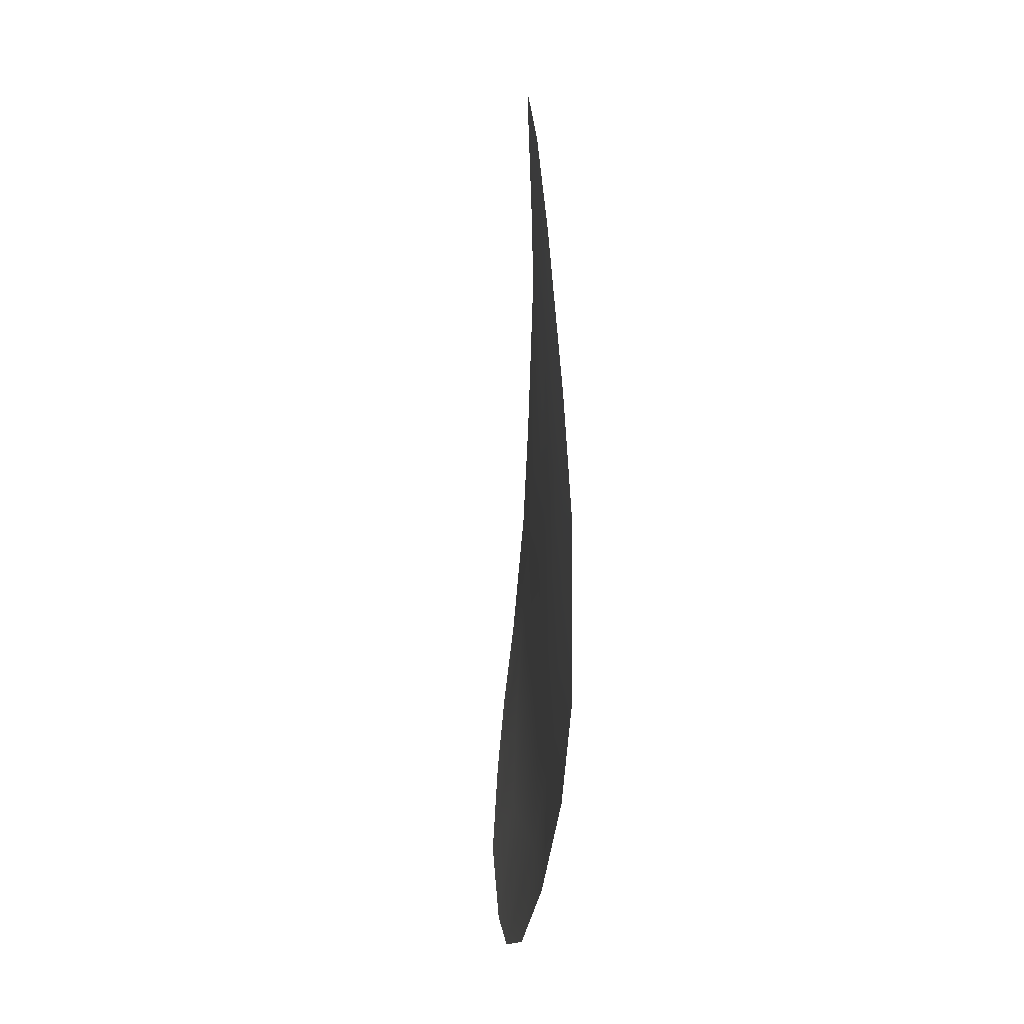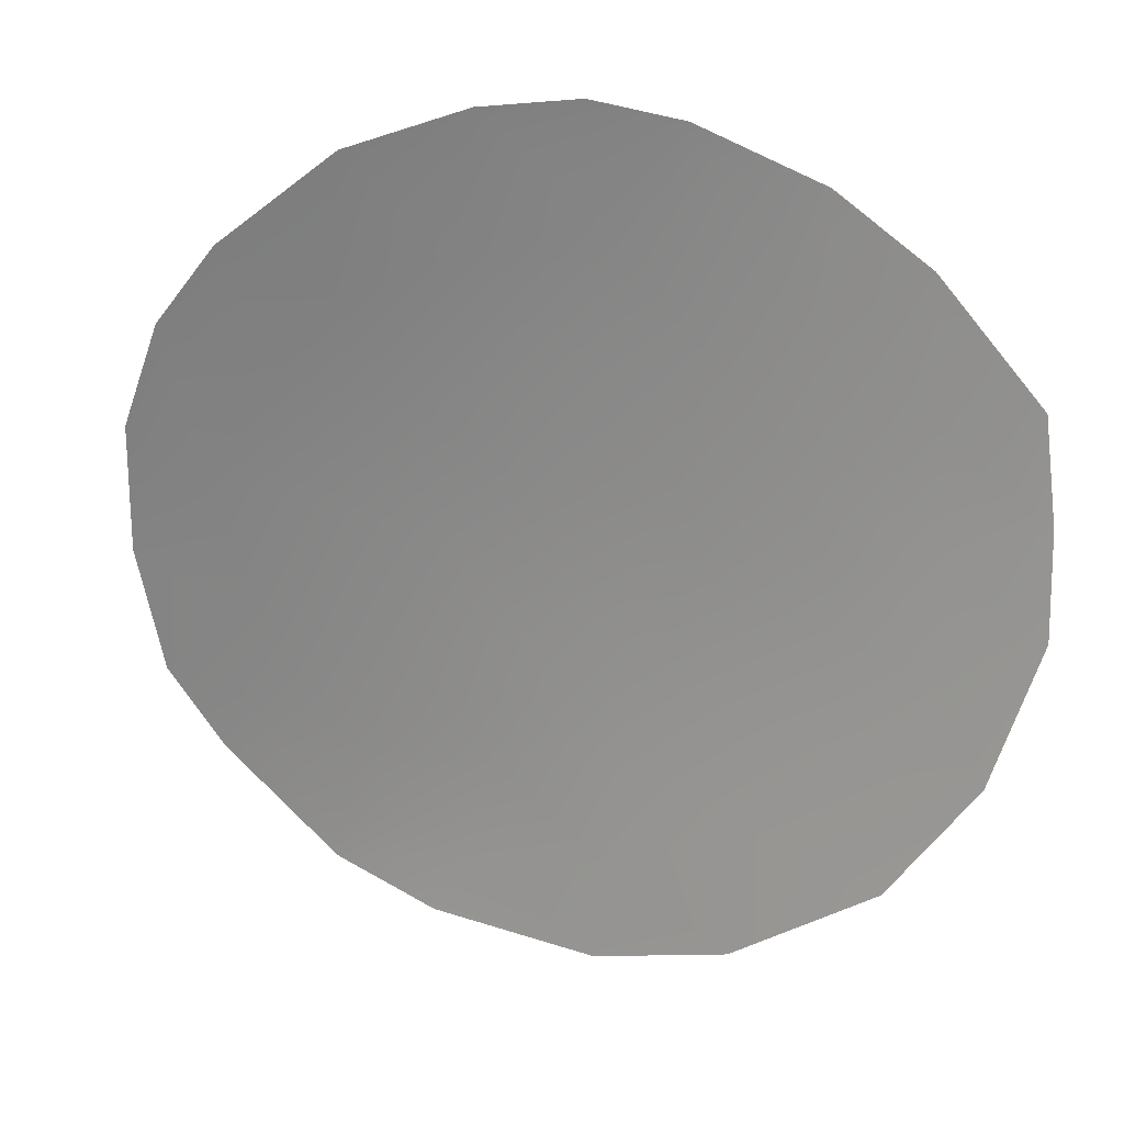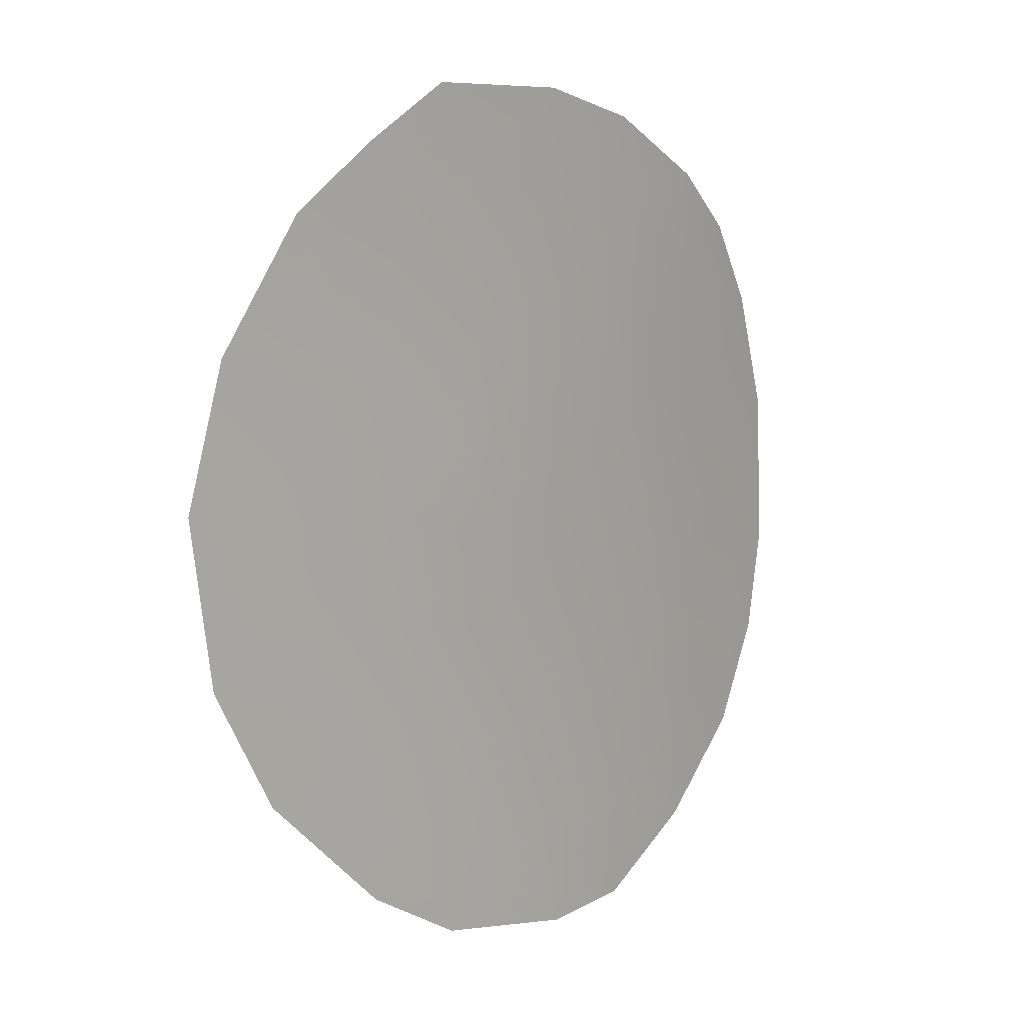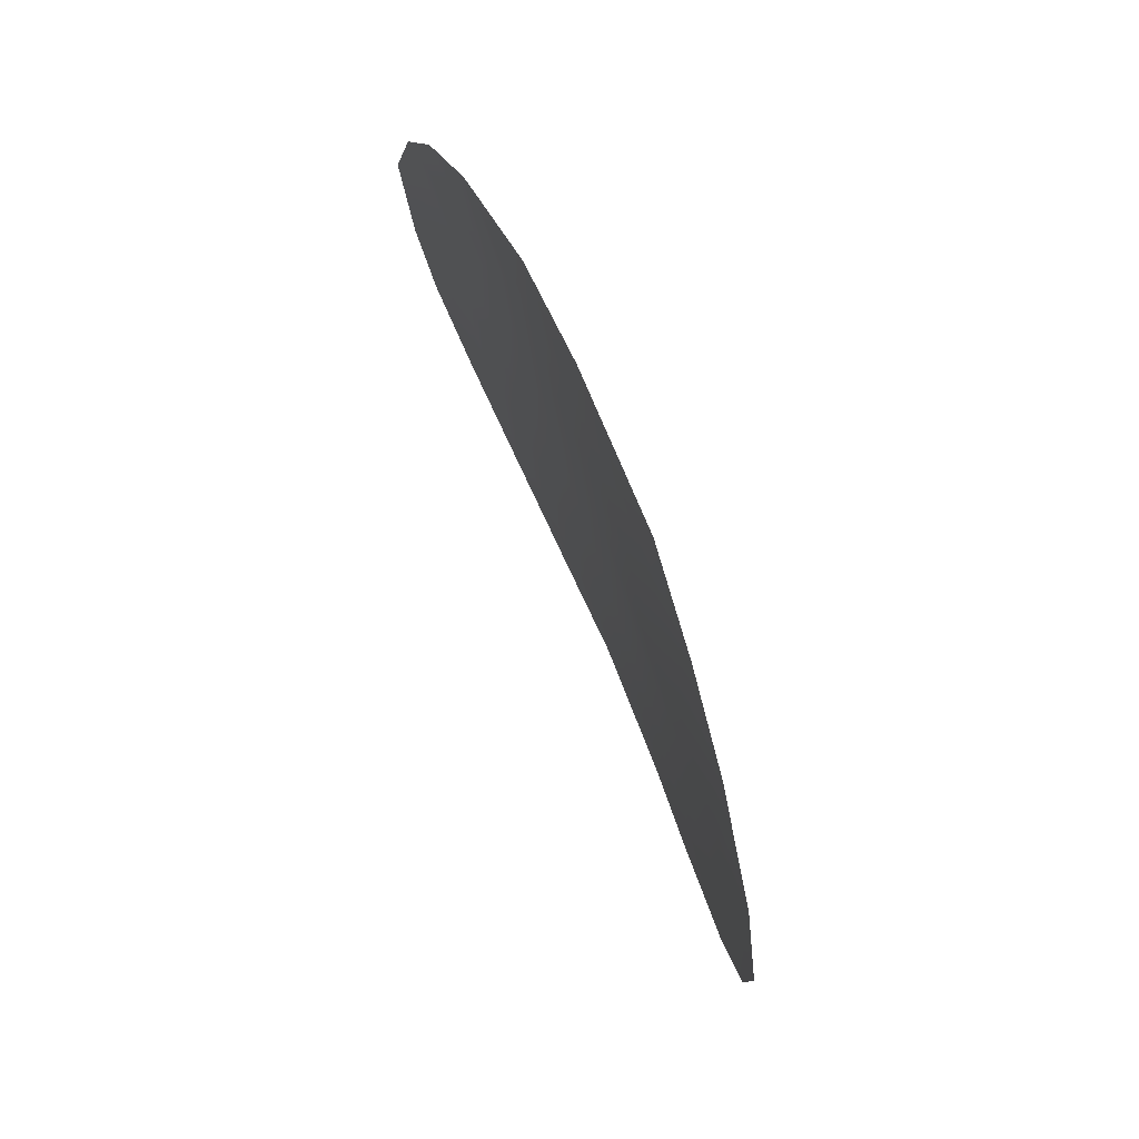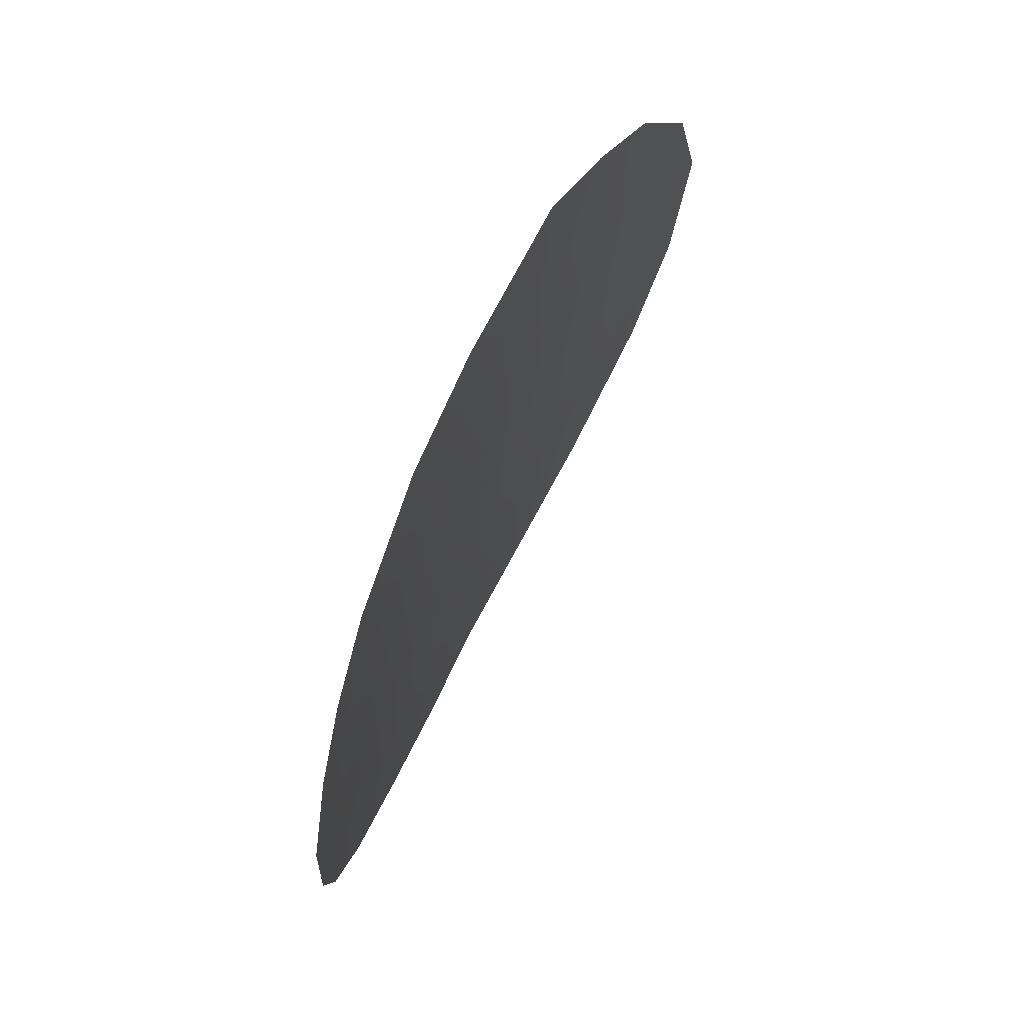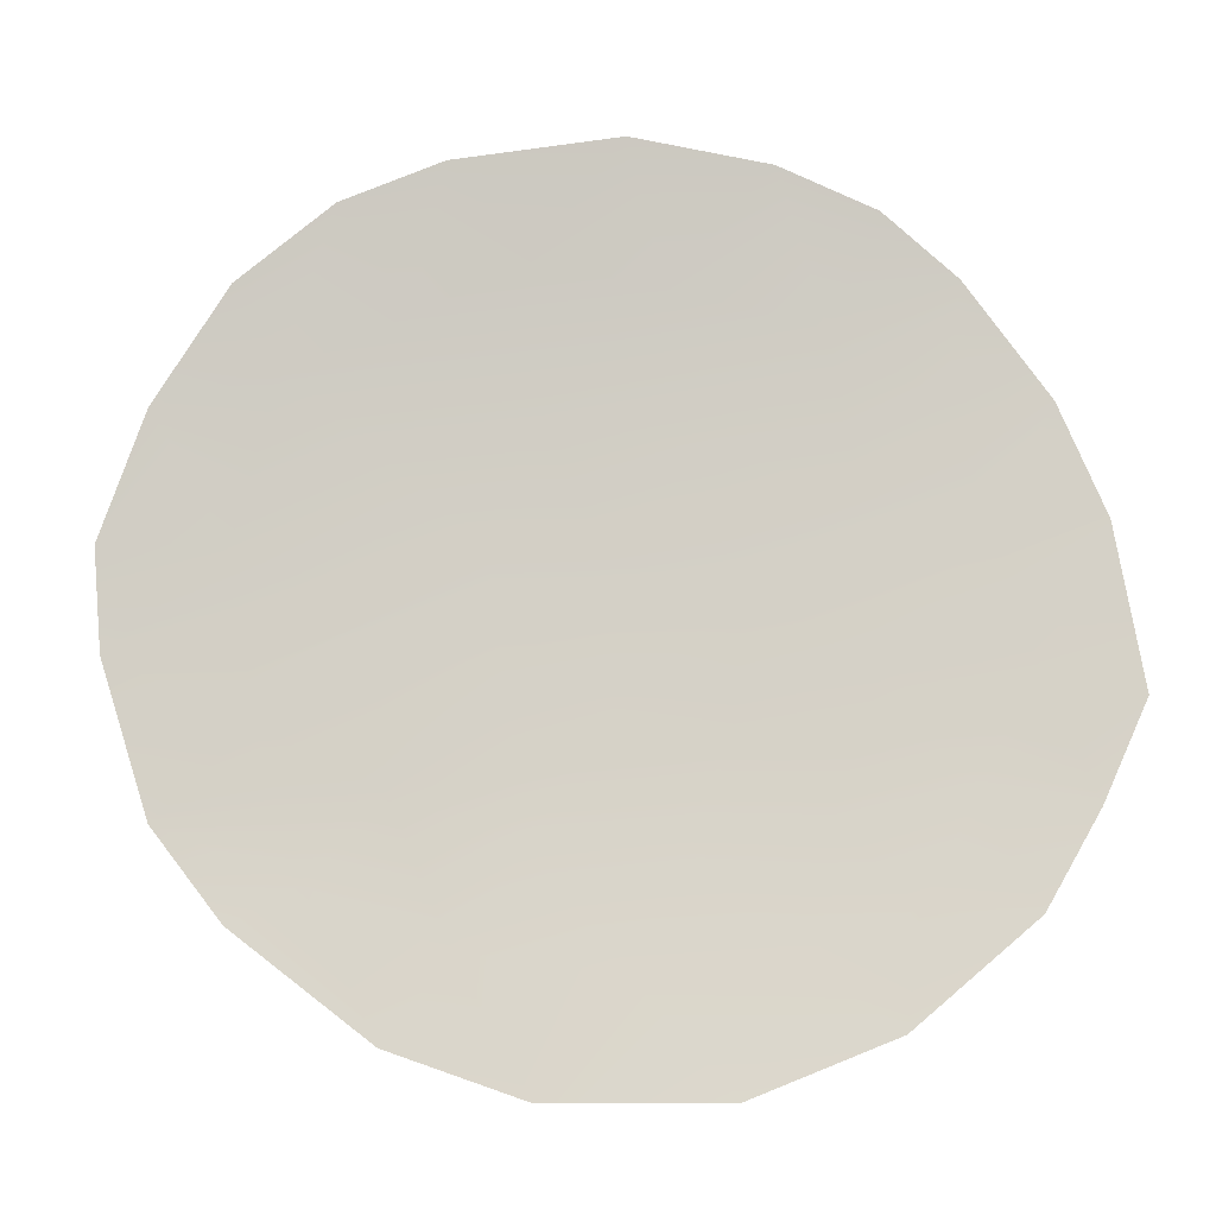
<metadata>
{"format":"obj","ext":"obj","renderer":"f3d","projection":"perspective","resolution":1024,"background":"white","views":[{"elev":-71.0,"azim":-118.1,"up":"+Y"},{"elev":-49.3,"azim":129.6,"up":"+Z"},{"elev":13.8,"azim":-72.0,"up":"+Y"},{"elev":74.2,"azim":-138.2,"up":"+Y"},{"elev":68.7,"azim":91.4,"up":"+Y"},{"elev":-76.7,"azim":96.0,"up":"+Z"}]}
</metadata>
<code>
v -15.68 -19.67 51.45
v -16.41 -13.93 50.8
v -16.33 -12.09 50.81
v -10.37 -20.66 53.91
v -11.59 -11.85 53.15
v -13.1 -16.54 52.62
v -16.39 -17.91 50.95
v -9.784 -18.8 54.04
v -14.87 -11.09 51.59
v -19.24 -18.09 49.23
v -18.51 -20.02 49.76
v -19.41 -15.5 49.01
v -10.06 -11.47 53.75
v -8.345 -13.75 54.34
v -12.33 -23.36 53.25
v -10.65 -22.49 53.87
v -15.35 -9.728 51.32
v -16.56 -10.51 50.66
v -15.79 -22.86 51.54
v -13.72 -23.39 52.66
v -9.155 -21.21 54.36
v -8.244 -19.69 54.59
v -9.077 -12.43 54.09
v -17.91 -16.79 50
v -12.49 -21.53 53.09
v -16.6 -15.82 50.78
v -16.64 -20.87 50.96
v -12.85 -18.1 52.79
v -13.09 -11.49 52.46
v -13.21 -9.905 52.38
v -17.9 -14.63 49.96
v -17.5 -12.98 50.14
v -18.85 -13.34 49.32
v -13.71 -14.78 52.29
v -12.56 -13.15 52.76
v -10.51 -13.3 53.64
v -14.47 -18.01 52.01
v -11.16 -17.22 53.47
v -15.2 -15.08 51.53
v -13.65 -19.74 52.46
v -11.61 -19.4 53.38
v -9.274 -17.14 54.16
v -7.772 -15.7 54.56
v -17.02 -21.93 50.76
v -17.69 -11.43 50
v -17.54 -18.98 50.31
v -11.87 -15.05 53.11
v -7.843 -18.14 54.65
v -14.66 -13.06 51.76
v -11.7 -10.43 53.09
v -9.803 -15.38 53.92
v -14.75 -21.37 52.03
v -14.93 -16.61 51.75
f 1 52 27
f 34 53 39
f 37 28 40
f 27 19 44
f 35 29 5
f 24 26 7
f 38 47 51
f 4 22 21
f 2 31 32
f 10 24 46
f 12 24 10
f 19 27 52
f 29 30 50
f 1 40 52
f 26 24 31
f 31 24 12
f 32 33 45
f 1 37 40
f 49 2 3
f 13 36 5
f 51 14 43
f 28 38 41
f 26 2 39
f 39 53 26
f 34 39 49
f 18 9 3
f 17 9 18
f 51 42 38
f 20 52 25
f 52 20 19
f 43 48 42
f 4 41 8
f 47 6 34
f 34 6 53
f 46 11 10
f 5 29 50
f 36 35 5
f 3 32 45
f 45 18 3
f 7 26 53
f 7 53 37
f 37 1 7
f 24 7 46
f 40 28 41
f 34 35 47
f 47 35 36
f 47 36 51
f 38 28 6
f 22 8 48
f 42 48 8
f 4 21 16
f 4 8 22
f 31 12 33
f 23 36 13
f 9 17 30
f 41 38 8
f 3 9 49
f 25 16 15
f 41 4 25
f 25 4 16
f 3 2 32
f 2 26 31
f 32 31 33
f 29 35 49
f 35 34 49
f 29 9 30
f 50 13 5
f 29 49 9
f 23 14 36
f 25 15 20
f 1 46 7
f 46 27 11
f 1 27 46
f 27 44 11
f 14 51 36
f 2 49 39
f 52 40 25
f 25 40 41
f 43 42 51
f 8 38 42
f 38 6 47
f 6 37 53
f 37 6 28

</code>
